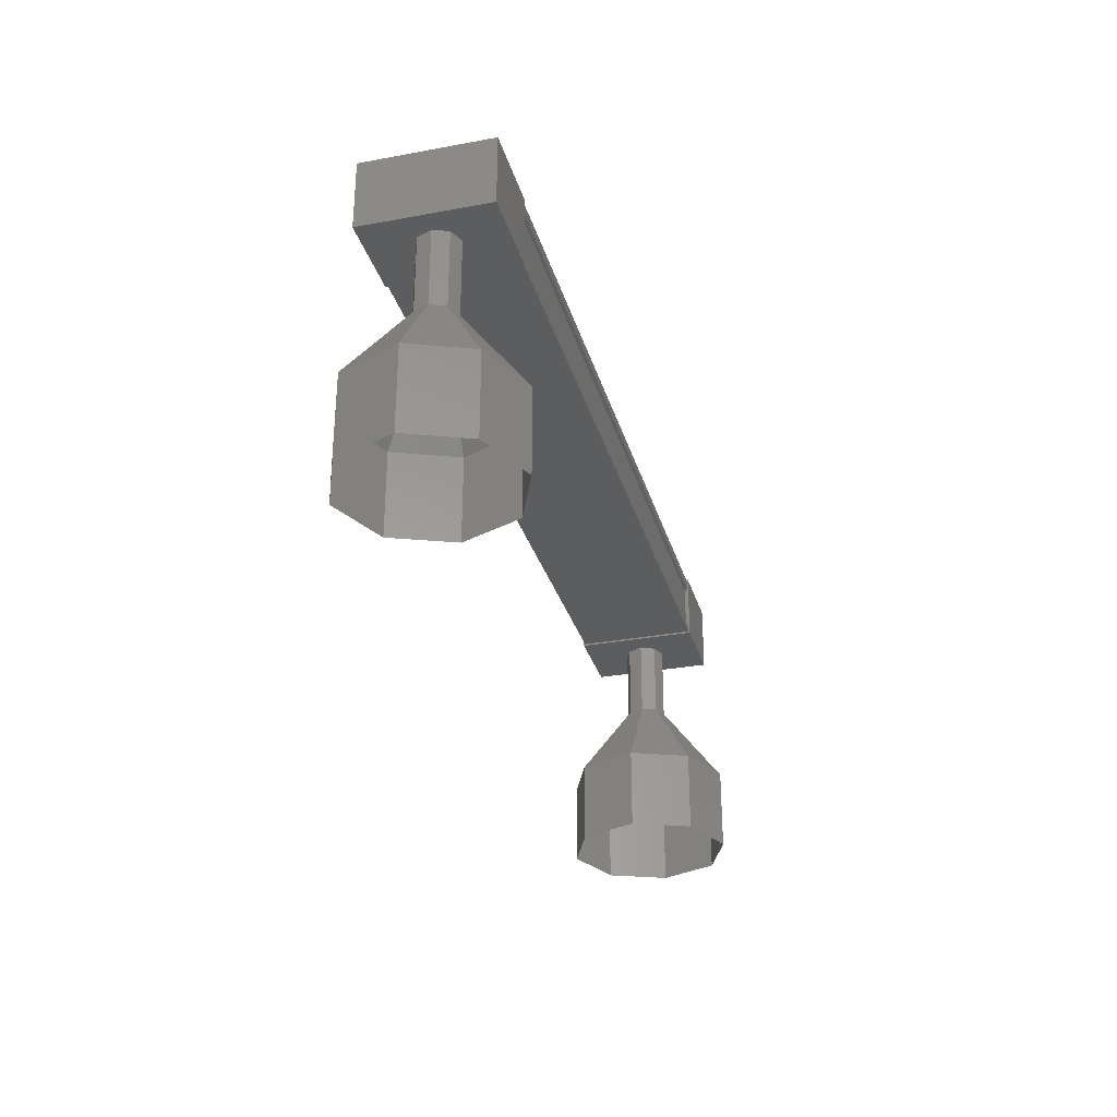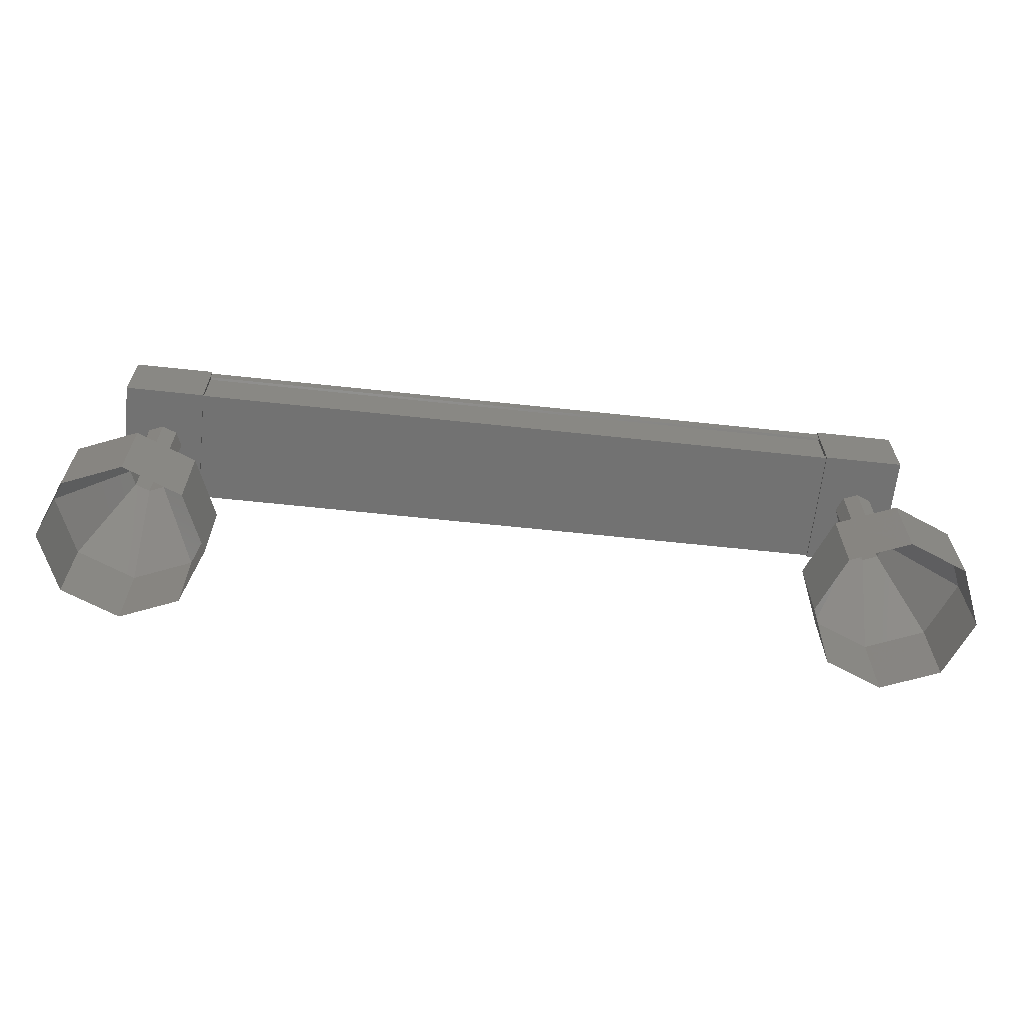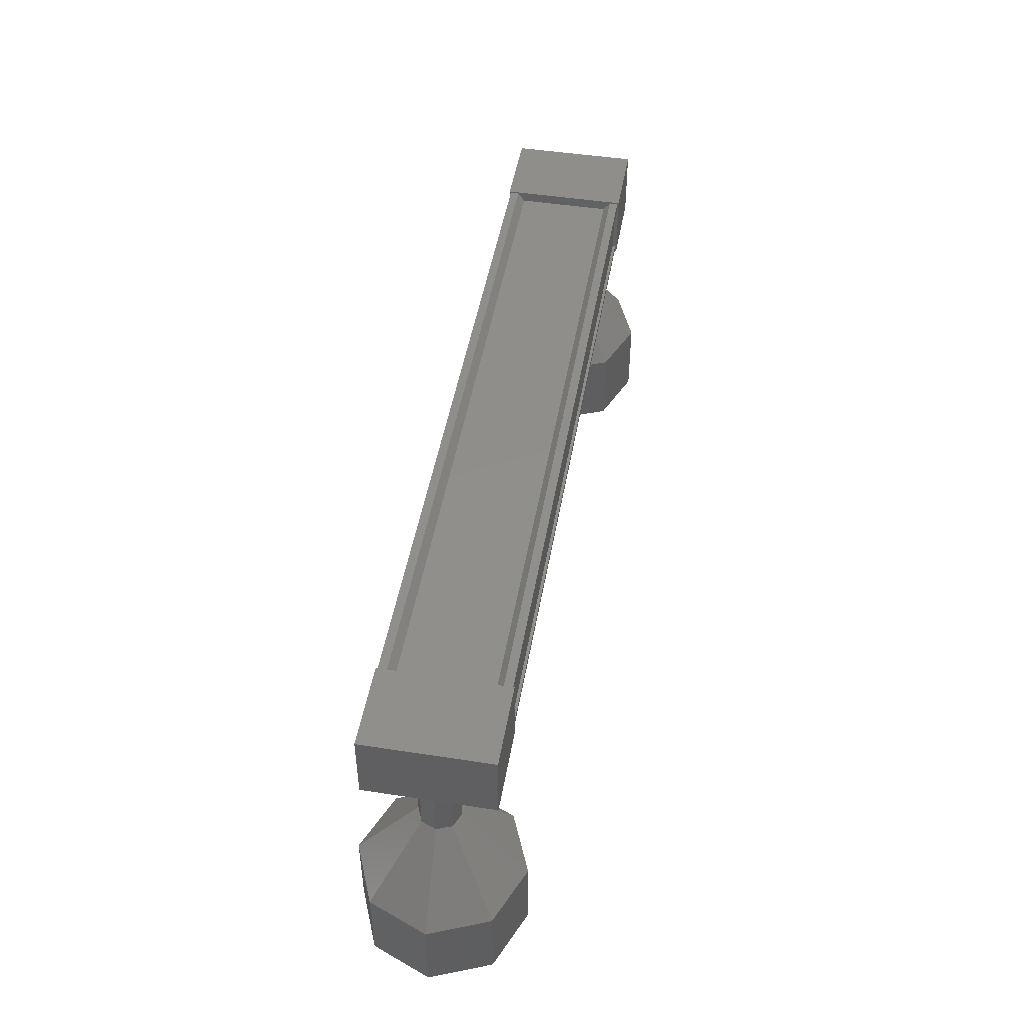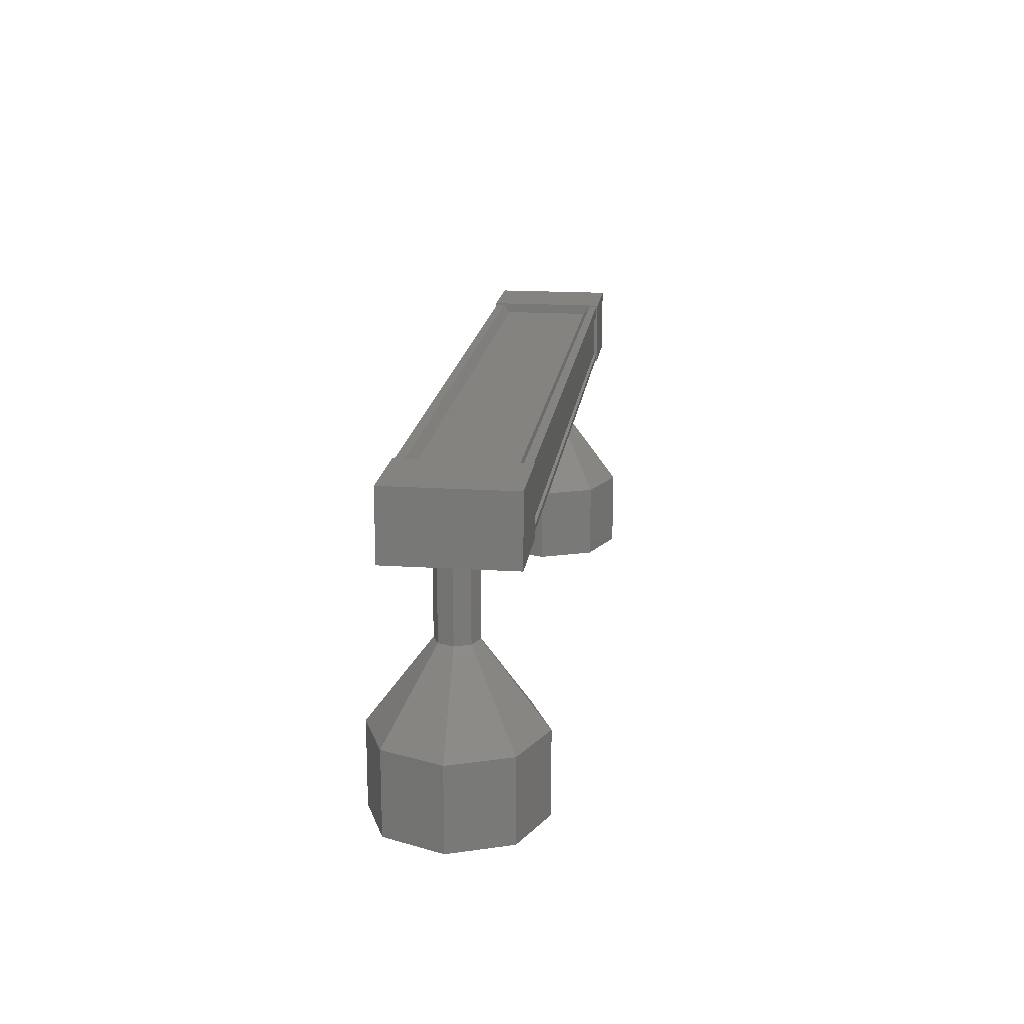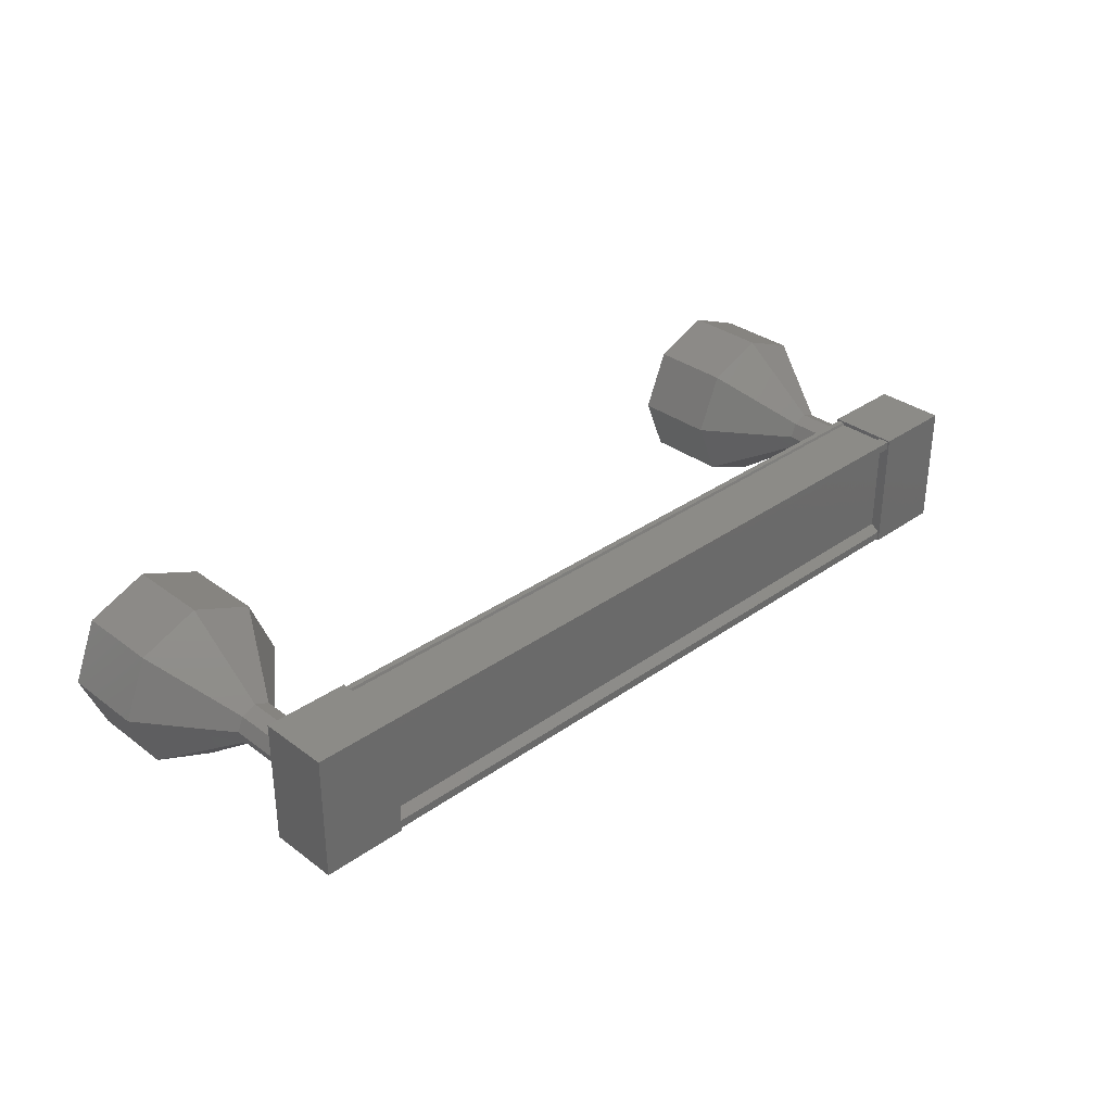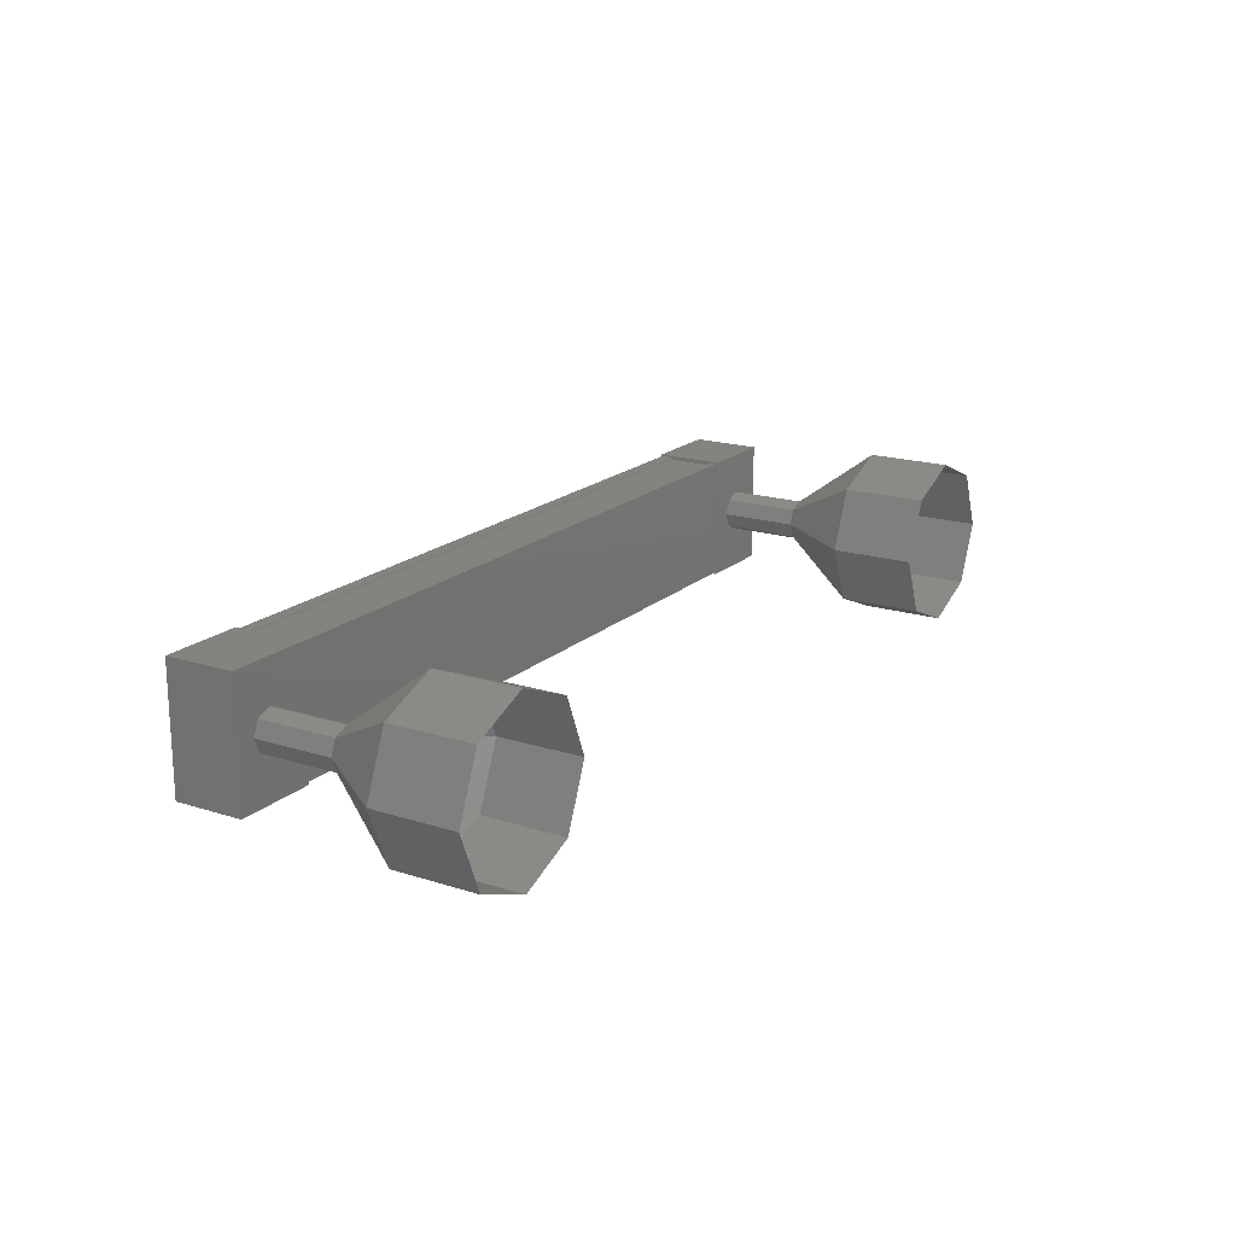
<metadata>
{"format":"stl","ext":"stl","renderer":"f3d","projection":"perspective","resolution":1024,"background":"white","views":[{"elev":-30.1,"azim":105.0,"up":"+Z"},{"elev":-64.2,"azim":-6.3,"up":"+Z"},{"elev":47.5,"azim":-80.2,"up":"+Z"},{"elev":18.0,"azim":97.0,"up":"+Z"},{"elev":33.0,"azim":-44.5,"up":"+Y"},{"elev":18.3,"azim":121.4,"up":"+Y"}]}
</metadata>
<code>
# stl→obj: 124 verts, 152 faces
v 59.19 -1852 36.64
v 59.19 -1852 36.75
v 68.43 -1852 36.78
v 68.44 -1851 36.67
v 68.44 -1851 36.78
v 59.19 -1851 36.75
v 68.44 -1851 36.05
v 59.19 -1851 36.02
v 68.44 -1851 36.06
v 59.19 -1851 36.03
v 59.19 -1851 36.61
v 68.44 -1852 36.67
v 59.19 -1851 36.64
v 59.19 -1851 36.62
v 68.44 -1851 36.64
v 68.44 -1851 36.63
v 68.97 -1852 36.8
v 68.98 -1851 35.96
v 68.97 -1851 36.8
v 67.97 -1851 36.8
v 67.97 -1852 36.8
v 67.98 -1851 35.96
v 67.98 -1852 35.96
v 68.98 -1852 35.96
v 59.65 -1851 36.77
v 59.65 -1852 36.77
v 59.65 -1851 35.93
v 59.65 -1852 35.93
v 58.65 -1852 35.93
v 58.65 -1852 36.77
v 58.65 -1851 36.77
v 58.65 -1851 35.93
v 59.19 -1852 36.62
v 68.43 -1852 36.64
v 59.19 -1852 36.61
v 68.43 -1852 36.63
v 59.19 -1852 36.03
v 68.44 -1852 36.06
v 59.19 -1852 36.02
v 68.44 -1852 36.05
v 59.19 -1852 35.95
v 68.44 -1852 35.98
v 59.19 -1851 35.95
v 68.44 -1851 35.98
v 58.14 -1852 33.99
v 58.15 -1852 32.99
v 58.44 -1852 33.99
v 58.44 -1852 32.99
v 59.14 -1853 33.99
v 59.15 -1853 32.99
v 59.85 -1852 33.99
v 59.85 -1852 32.99
v 60.14 -1852 33.99
v 60.15 -1852 32.99
v 59.85 -1851 33.99
v 59.85 -1851 32.99
v 59.14 -1851 33.99
v 59.15 -1851 32.99
v 58.44 -1851 33.99
v 58.44 -1851 32.99
v 68.67 -1851 35.01
v 68.74 -1852 36.01
v 68.74 -1852 35.01
v 68.66 -1852 36.01
v 68.67 -1852 35.01
v 68.49 -1852 36.01
v 68.49 -1852 35.01
v 68.31 -1852 36.01
v 68.31 -1852 35.01
v 68.24 -1852 36.01
v 68.24 -1852 35.01
v 68.31 -1851 36.01
v 68.31 -1851 35.01
v 68.49 -1851 36.01
v 68.49 -1851 35.01
v 68.66 -1851 36.01
v 69.2 -1851 33.02
v 69.49 -1852 34.02
v 69.5 -1852 33.02
v 69.2 -1852 34.02
v 69.2 -1852 33.02
v 68.49 -1853 34.02
v 68.5 -1853 33.02
v 67.79 -1852 34.01
v 67.79 -1852 33.01
v 67.49 -1852 34.01
v 67.5 -1852 33.01
v 67.79 -1851 34.01
v 67.79 -1851 33.01
v 68.49 -1851 34.02
v 68.5 -1851 33.02
v 69.2 -1851 34.02
v 68.74 -1852 35.02
v 68.67 -1852 35.02
v 68.49 -1852 35.02
v 68.31 -1852 35.02
v 68.24 -1852 35.02
v 68.31 -1851 35.02
v 68.49 -1851 35.02
v 68.67 -1851 35.02
v 58.89 -1852 35.98
v 58.89 -1852 34.98
v 58.96 -1852 35.98
v 58.96 -1852 34.98
v 59.14 -1852 35.98
v 59.14 -1852 34.98
v 59.31 -1852 35.98
v 59.32 -1852 34.98
v 59.39 -1852 35.98
v 59.39 -1852 34.98
v 59.31 -1851 35.98
v 59.32 -1851 34.98
v 59.14 -1851 35.98
v 59.14 -1851 34.98
v 58.96 -1851 35.98
v 58.96 -1851 34.98
v 58.96 -1851 34.99
v 58.89 -1852 34.99
v 58.96 -1852 34.99
v 59.14 -1852 34.99
v 59.32 -1852 34.99
v 59.39 -1852 34.99
v 59.32 -1851 34.99
v 59.14 -1851 34.99
f 1 2 3
f 3 2 3
f 4 5 6
f 6 5 5
f 5 6 6
f 7 8 9
f 9 8 10
f 10 11 9
f 3 12 1
f 1 12 4
f 4 13 1
f 6 13 4
f 6 5 14
f 14 5 15
f 15 11 14
f 16 11 15
f 9 11 16
f 17 18 19
f 19 18 20
f 20 21 19
f 22 21 20
f 23 21 22
f 22 18 23
f 23 18 24
f 24 18 17
f 17 21 24
f 19 21 17
f 25 26 27
f 27 26 28
f 28 29 27
f 26 29 28
f 30 29 26
f 26 31 30
f 30 31 29
f 29 31 32
f 32 27 29
f 31 27 32
f 25 27 31
f 31 26 25
f 2 2 3
f 3 2 33
f 33 34 3
f 35 34 33
f 36 34 35
f 35 37 36
f 36 37 38
f 38 37 39
f 39 40 38
f 41 40 39
f 42 40 41
f 41 43 42
f 42 43 44
f 44 43 7
f 22 20 18
f 21 23 24
f 43 8 7
f 45 46 47
f 47 46 48
f 48 49 47
f 50 49 48
f 51 49 50
f 50 52 51
f 51 52 53
f 53 52 54
f 54 55 53
f 56 55 54
f 57 55 56
f 56 58 57
f 57 58 59
f 59 58 60
f 60 45 59
f 46 45 60
f 61 62 63
f 63 62 64
f 64 65 63
f 66 65 64
f 67 65 66
f 66 68 67
f 67 68 69
f 69 68 70
f 70 71 69
f 72 71 70
f 73 71 72
f 72 74 73
f 73 74 75
f 75 74 76
f 76 61 75
f 62 61 76
f 77 78 79
f 79 78 80
f 80 81 79
f 82 81 80
f 83 81 82
f 82 84 83
f 83 84 85
f 85 84 86
f 86 87 85
f 88 87 86
f 89 87 88
f 88 90 89
f 89 90 91
f 91 90 92
f 92 77 91
f 78 77 92
f 92 93 78
f 78 93 94
f 94 80 78
f 95 80 94
f 82 80 95
f 95 96 82
f 82 96 84
f 84 96 97
f 97 86 84
f 98 86 97
f 88 86 98
f 98 99 88
f 88 99 90
f 90 99 100
f 100 92 90
f 93 92 100
f 101 102 103
f 103 102 104
f 104 105 103
f 106 105 104
f 107 105 106
f 106 108 107
f 107 108 109
f 109 108 110
f 110 111 109
f 112 111 110
f 113 111 112
f 112 114 113
f 113 114 115
f 115 114 116
f 116 101 115
f 102 101 116
f 117 59 118
f 118 59 45
f 45 119 118
f 47 119 45
f 120 119 47
f 47 49 120
f 120 49 121
f 121 49 51
f 51 122 121
f 53 122 51
f 123 122 53
f 53 55 123
f 123 55 124
f 124 55 57
f 57 117 124
f 59 117 57

</code>
